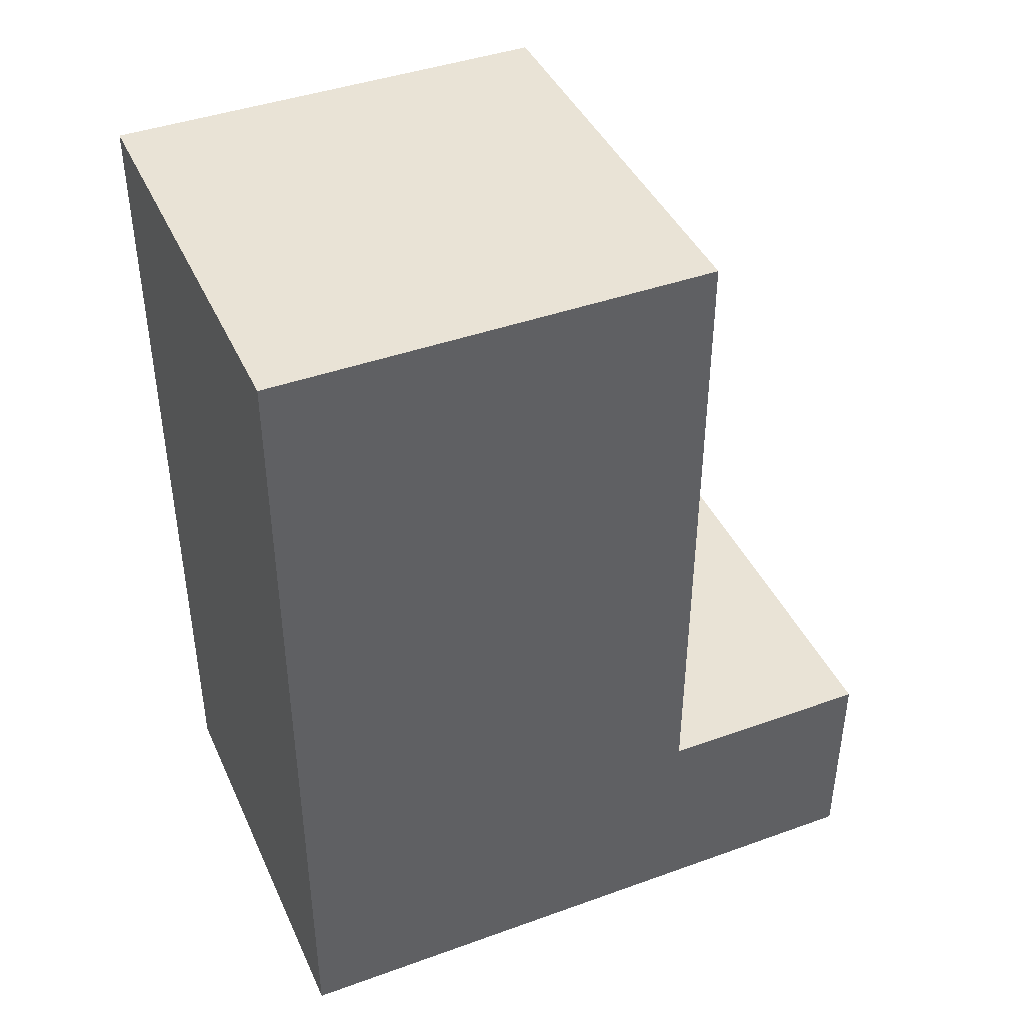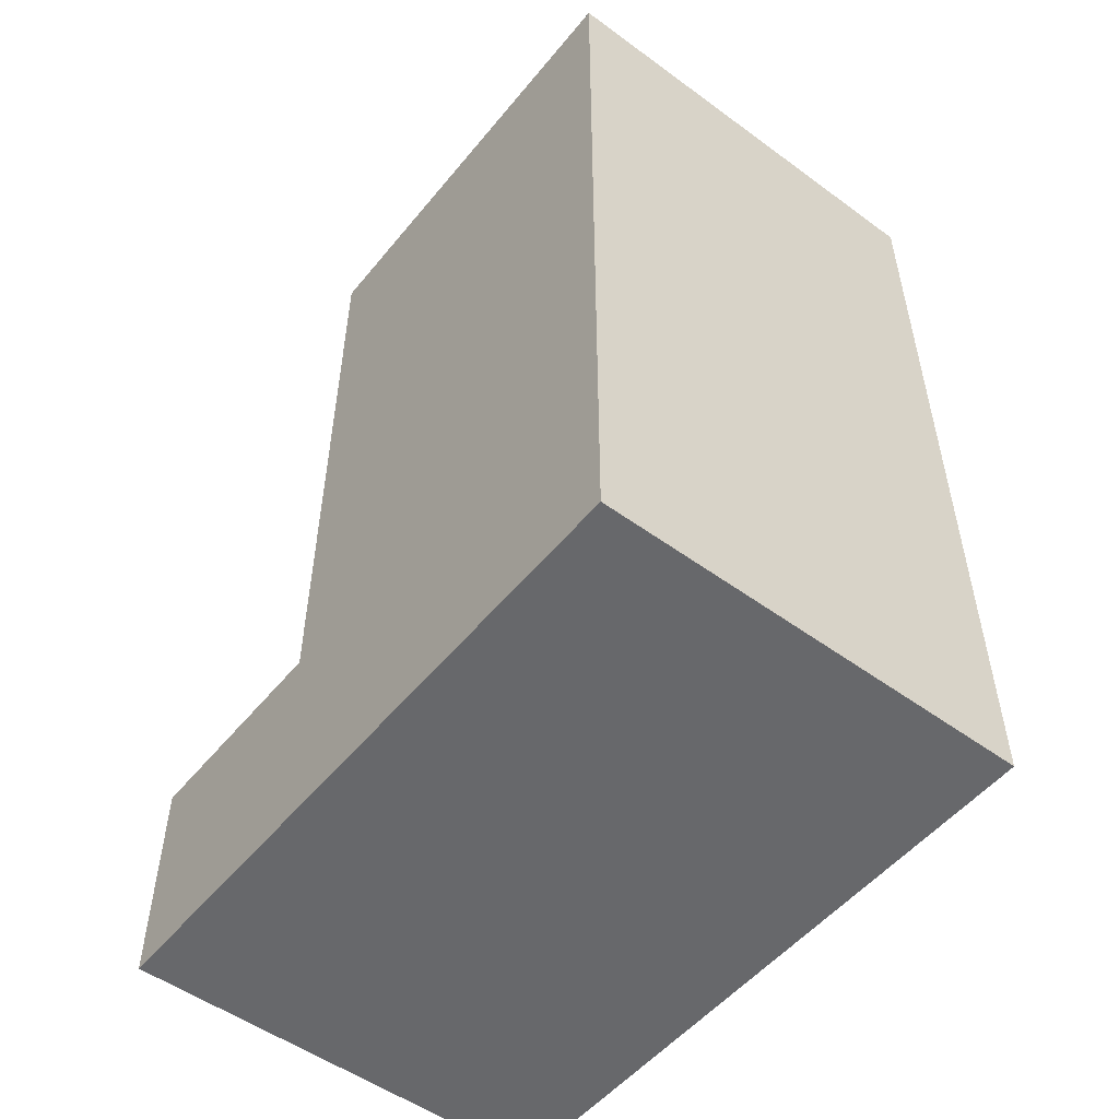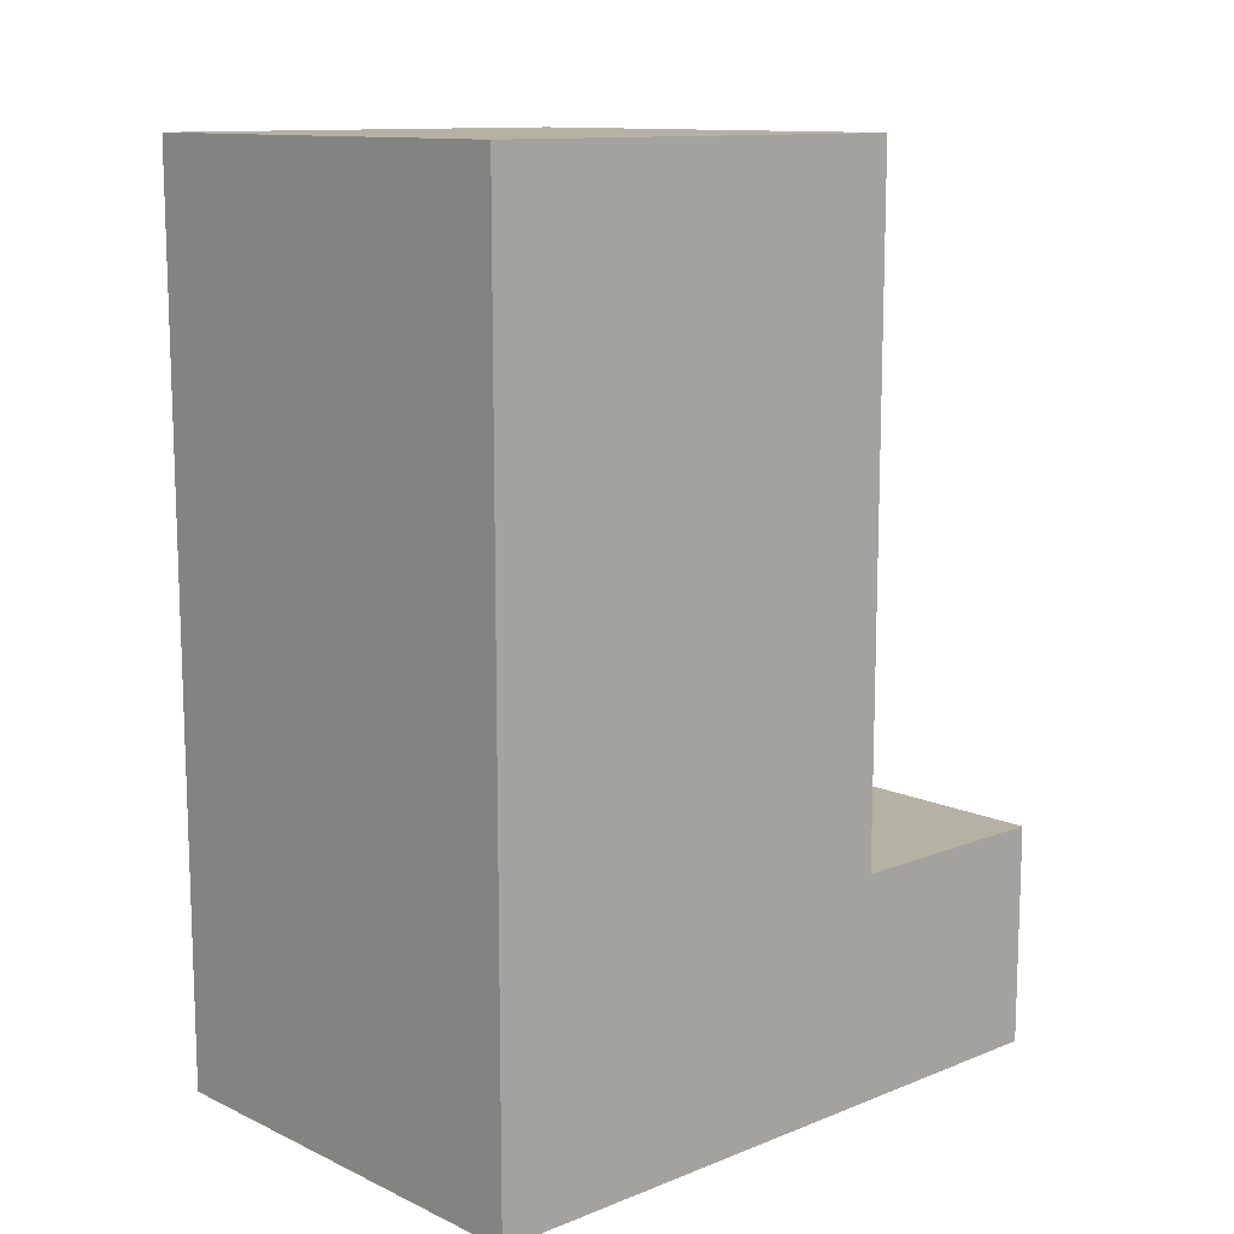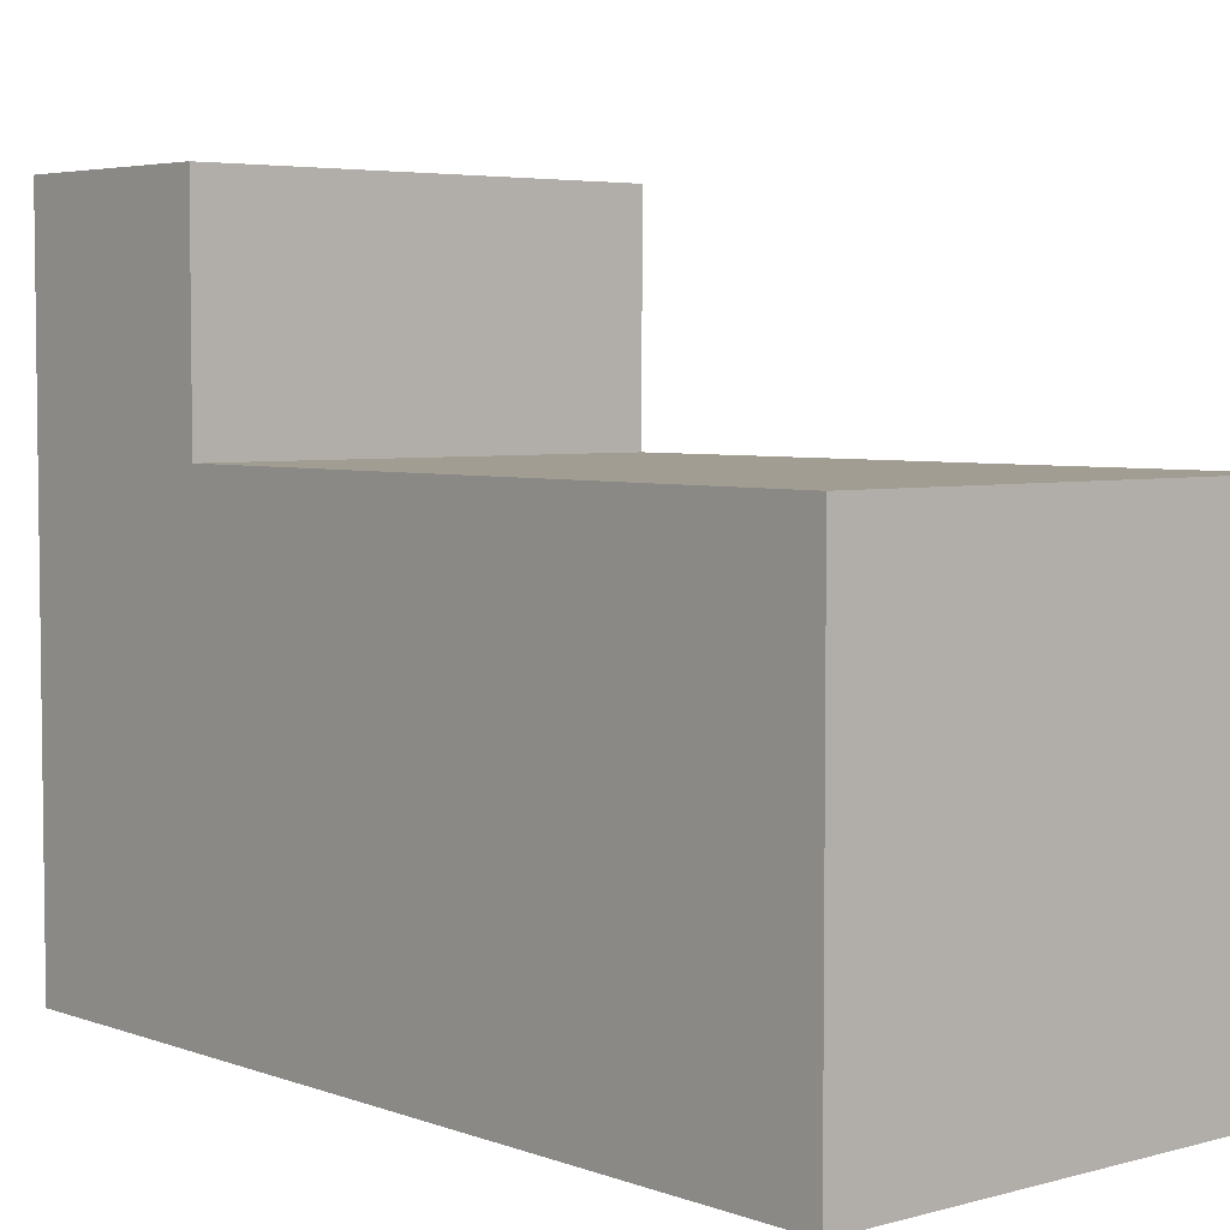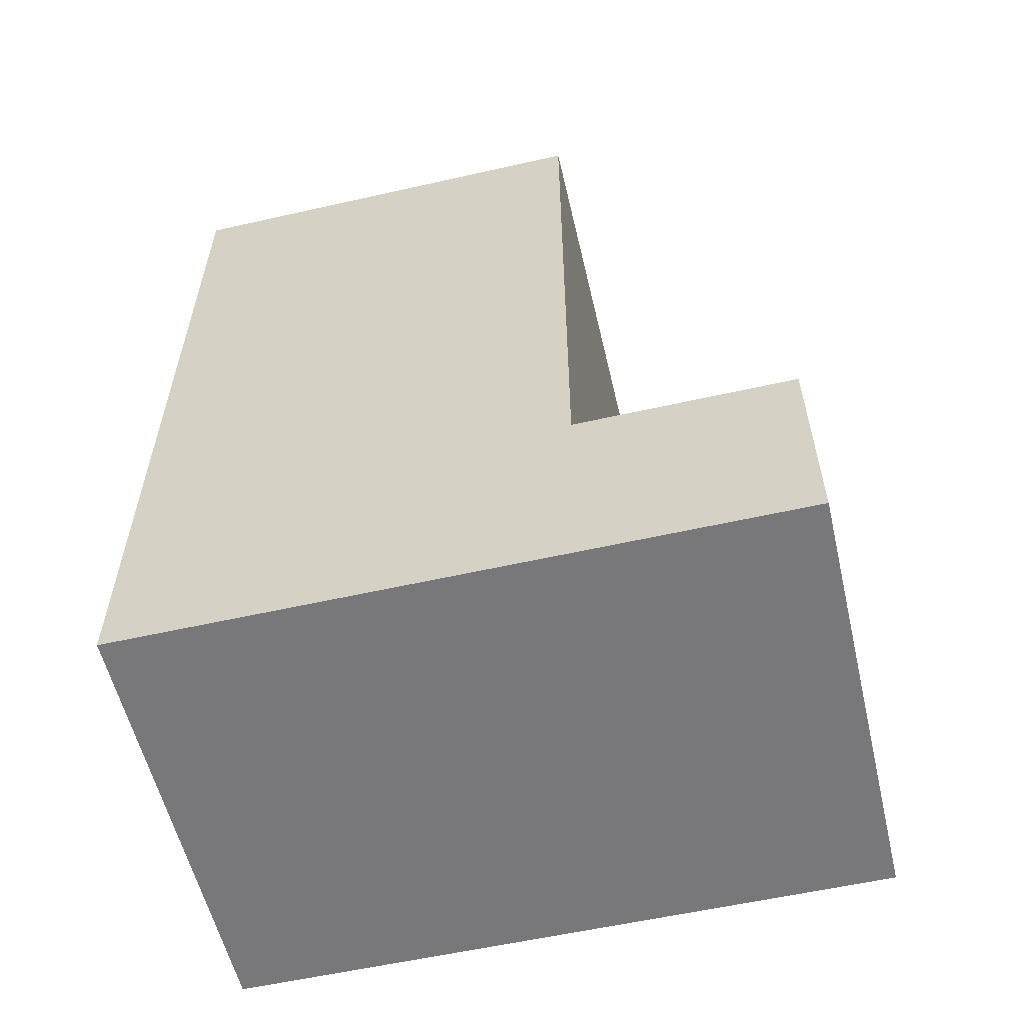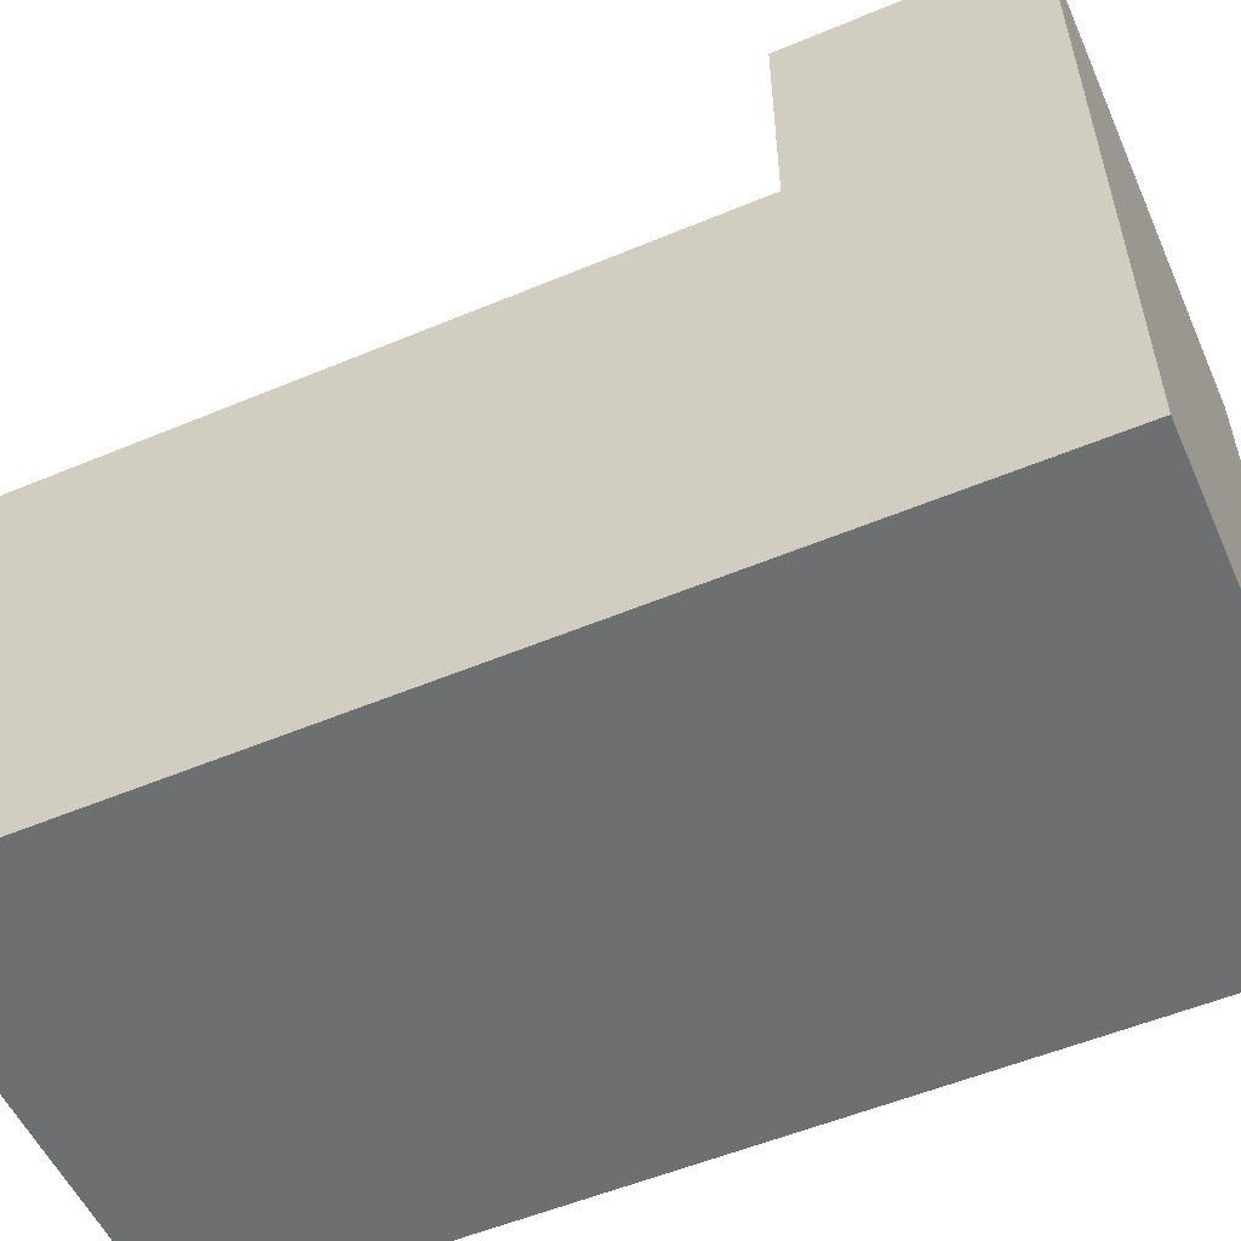
<metadata>
{"format":"obj","ext":"obj","renderer":"f3d","projection":"perspective","resolution":1024,"background":"white","views":[{"elev":42.2,"azim":-113.3,"up":"+Y"},{"elev":-52.3,"azim":141.8,"up":"+Y"},{"elev":12.0,"azim":-132.8,"up":"+Y"},{"elev":4.6,"azim":139.1,"up":"+Z"},{"elev":-57.5,"azim":-76.8,"up":"+Y"},{"elev":-54.5,"azim":-66.1,"up":"+Z"}]}
</metadata>
<code>
o
v 0.2 0.6 -1.1
v 0.2 0.6 -1.4
v 0.2 0.7 -1.1
v 0.2 0.7 -1.2
v 0.2 1 -1.2
v 0.2 1 -1.4
v 0.4 0.6 -1.1
v 0.4 0.6 -1.4
v 0.4 0.7 -1.1
v 0.4 0.7 -1.2
v 0.4 1 -1.2
v 0.4 1 -1.4
v 0.2 0.6 -1.1
v 0.2 0.7 -1.1
v 0.4 0.6 -1.1
v 0.4 0.7 -1.1
v 0.2 0.7 -1.2
v 0.2 1 -1.2
v 0.4 0.7 -1.2
v 0.4 1 -1.2
v 0.2 0.6 -1.4
v 0.2 1 -1.4
v 0.4 0.6 -1.4
v 0.4 1 -1.4
v 0.2 0.6 -1.1
v 0.4 0.6 -1.1
v 0.2 0.6 -1.4
v 0.4 0.6 -1.4
v 0.2 0.7 -1.1
v 0.4 0.7 -1.1
v 0.2 0.7 -1.2
v 0.4 0.7 -1.2
v 0.2 1 -1.2
v 0.4 1 -1.2
v 0.2 1 -1.4
v 0.4 1 -1.4
f 3 2 1
f 4 2 3
f 5 2 4
f 6 2 5
f 7 8 9
f 9 8 10
f 10 8 11
f 11 8 12
f 15 14 13
f 16 14 15
f 19 18 17
f 20 18 19
f 21 22 23
f 23 22 24
f 27 26 25
f 28 26 27
f 29 30 31
f 31 30 32
f 33 34 35
f 35 34 36

</code>
